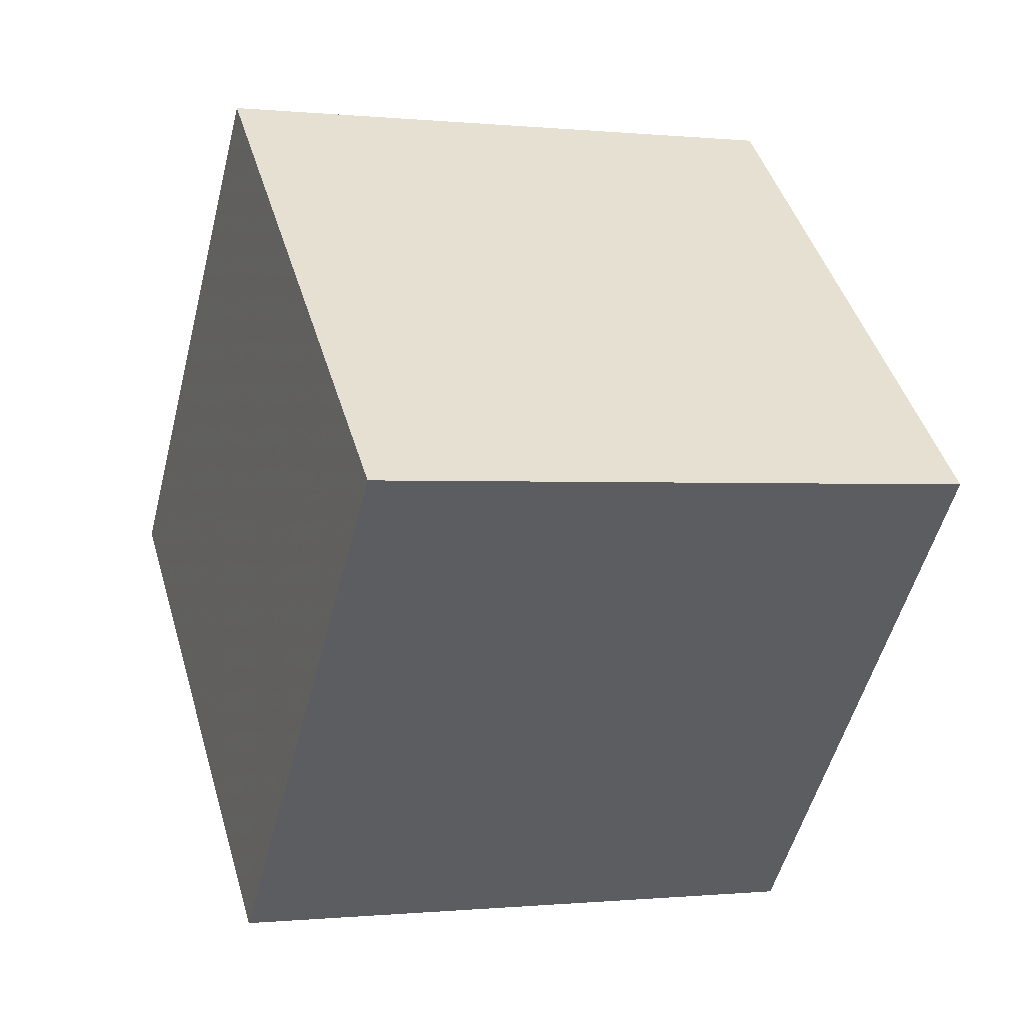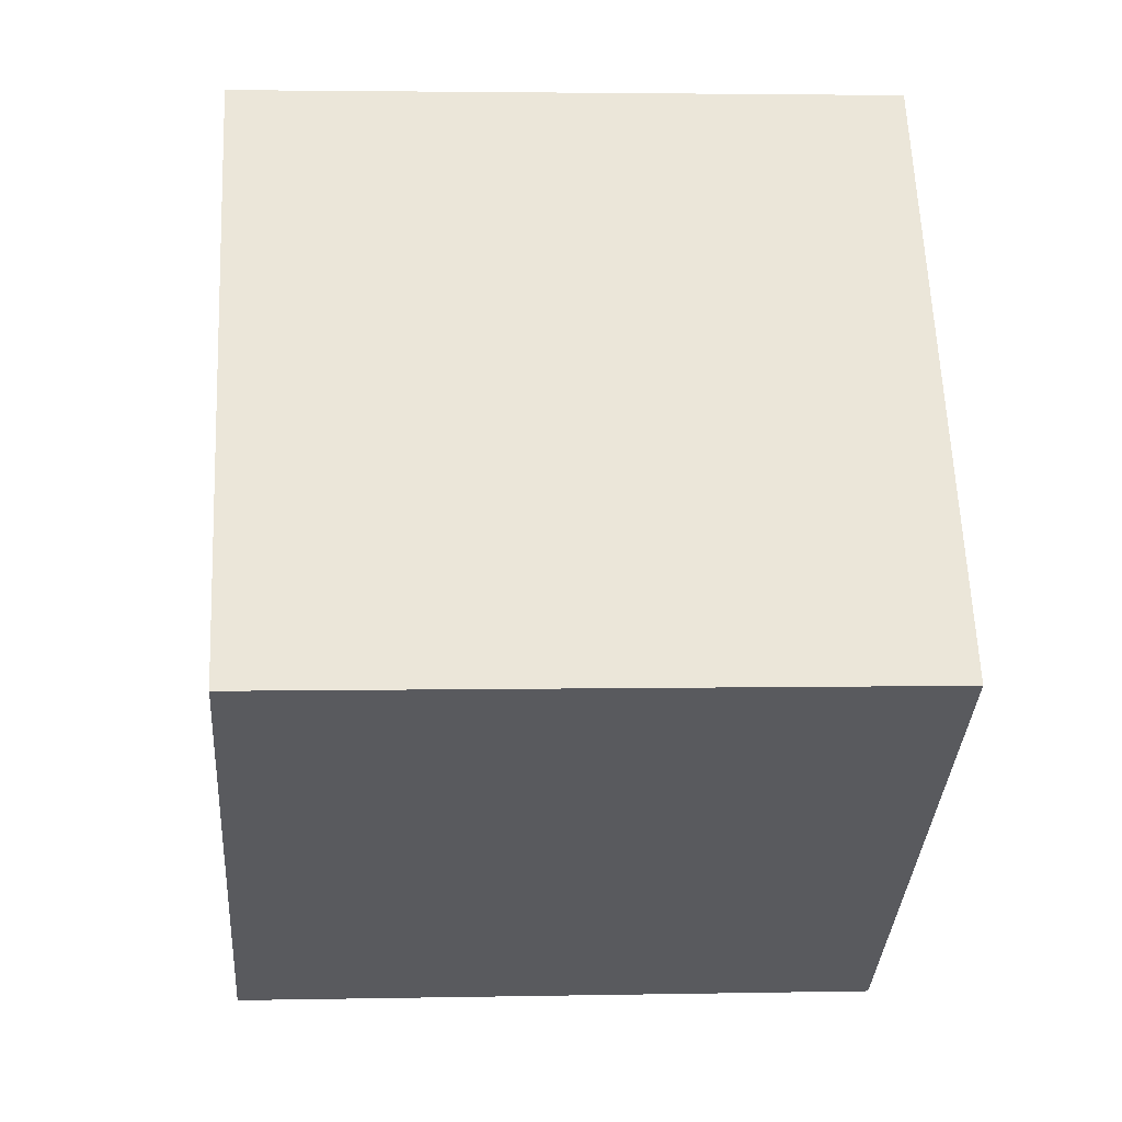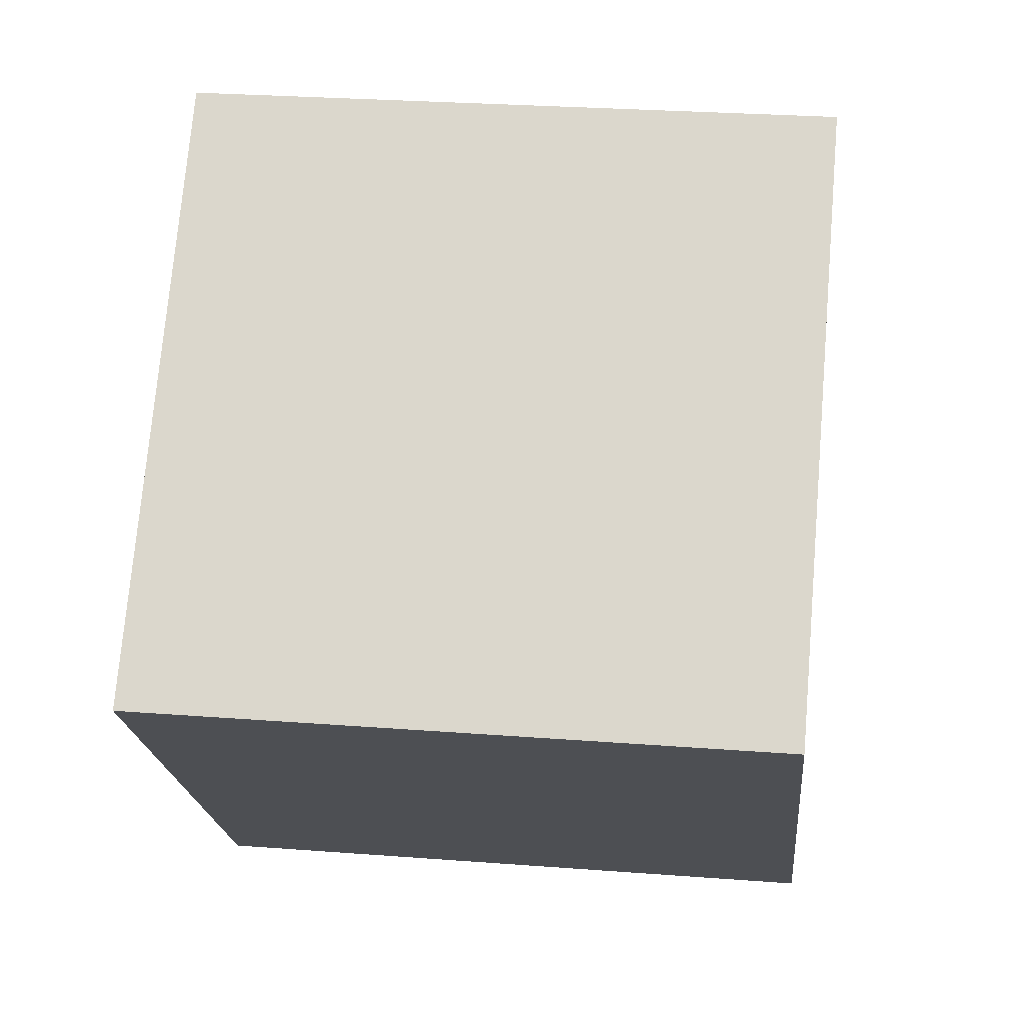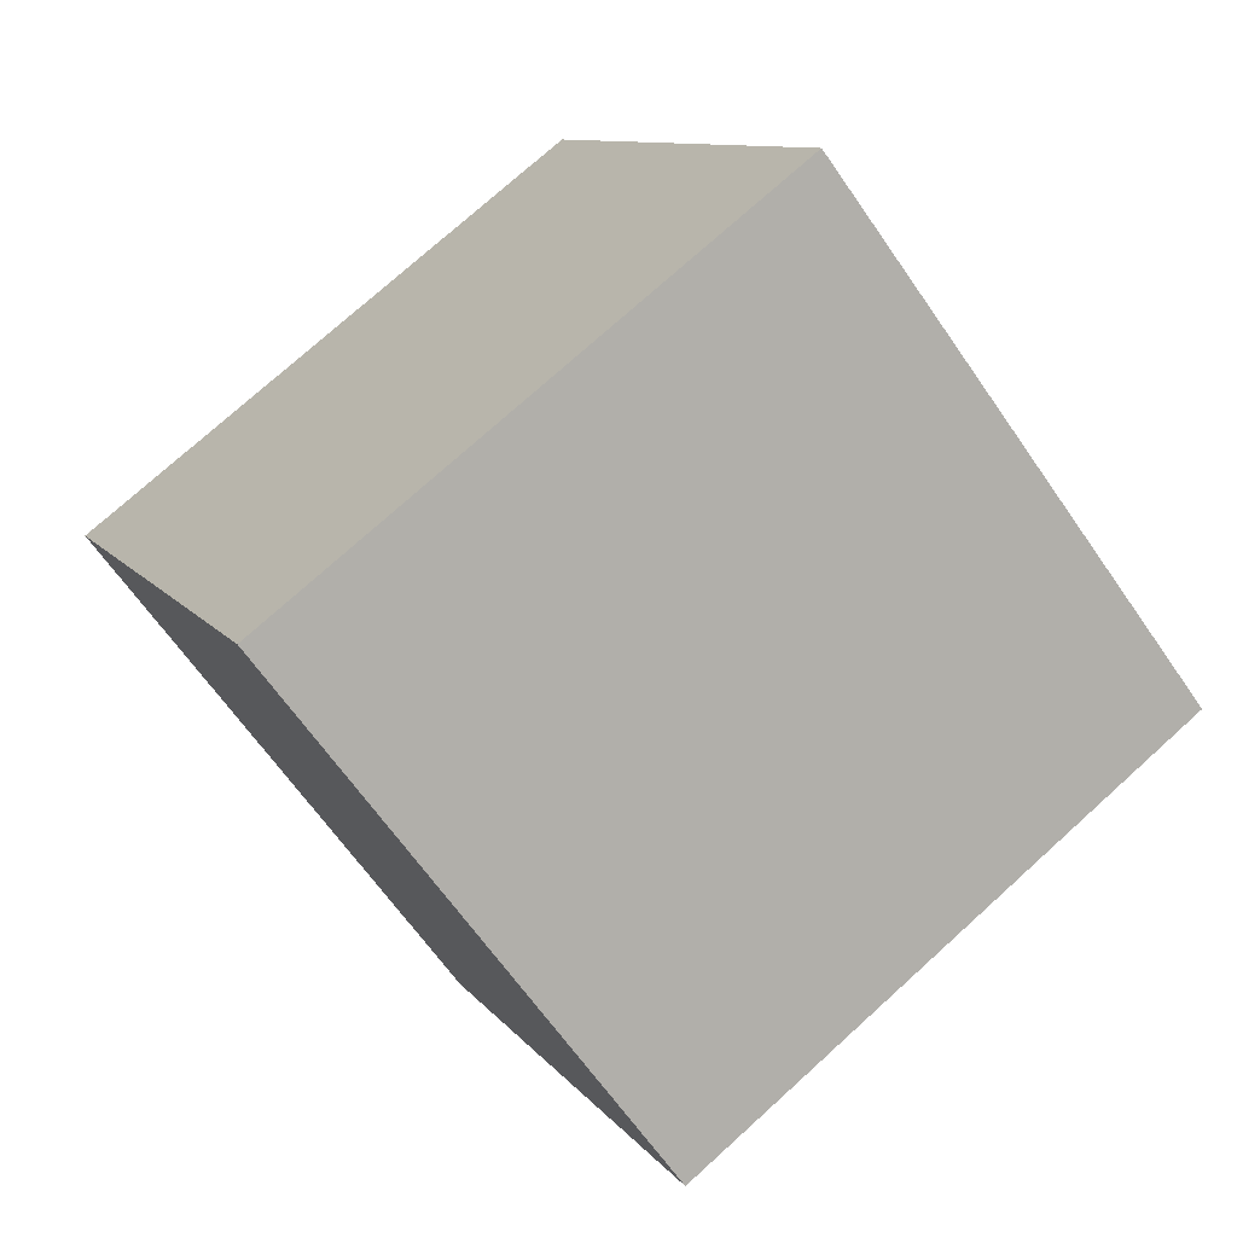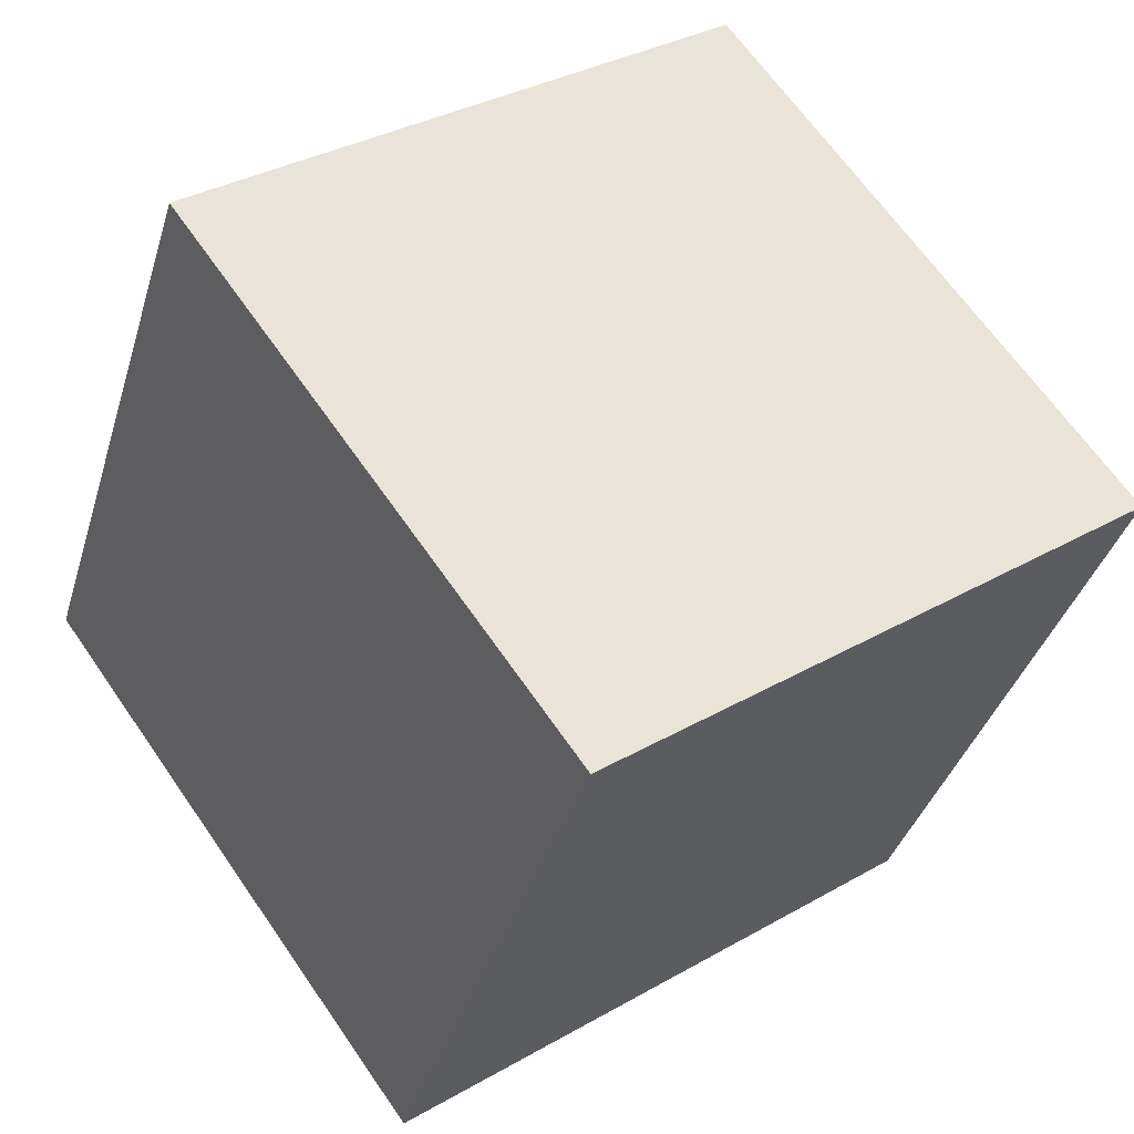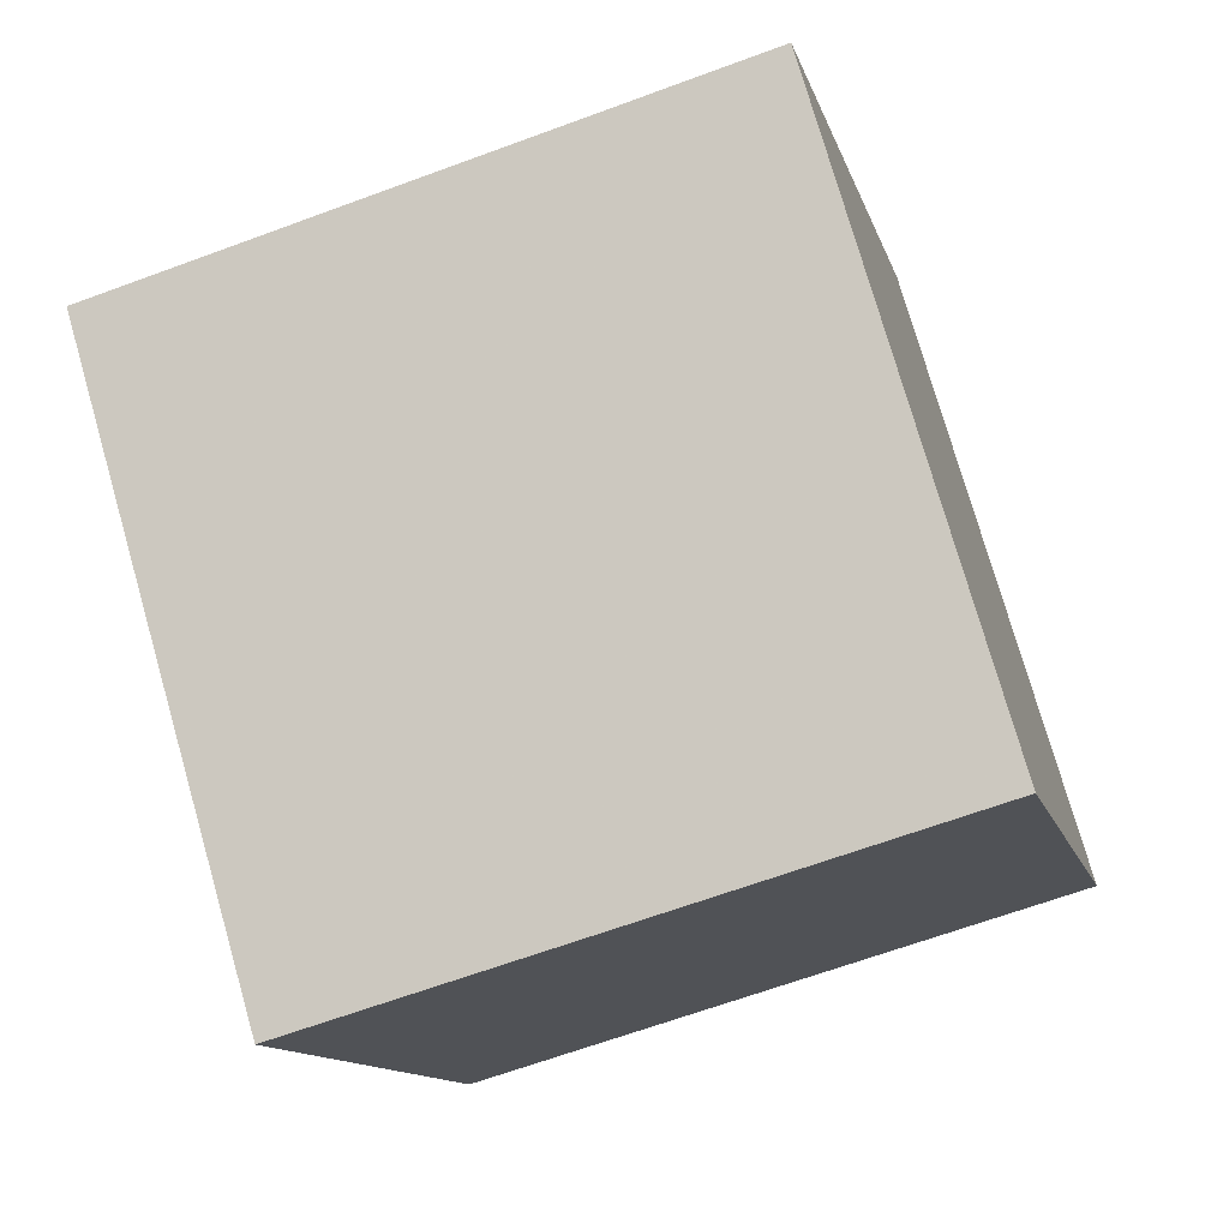
<metadata>
{"format":"obj","ext":"obj","renderer":"f3d","projection":"perspective","resolution":1024,"background":"white","views":[{"elev":55.2,"azim":-102.7,"up":"+Z"},{"elev":-48.7,"azim":8.9,"up":"+Y"},{"elev":-1.4,"azim":-162.6,"up":"+Y"},{"elev":-78.7,"azim":128.7,"up":"+Z"},{"elev":60.5,"azim":-113.0,"up":"+Y"},{"elev":-8.0,"azim":114.1,"up":"+Y"}]}
</metadata>
<code>
v 9.706 -2.687 -8.34
v -0.07847 -3.253 -6.357
v 9.758 6.858 -5.361
v -0.02659 6.292 -3.377
v 11.77 -5.613 0.9969
v 1.984 -6.179 2.98
v 11.82 3.932 3.977
v 2.035 3.366 5.96
f 2 4 1
f 5 2 1
f 1 4 3
f 3 5 1
f 2 8 4
f 6 2 5
f 6 8 2
f 4 8 3
f 7 5 3
f 3 8 7
f 7 6 5
f 8 6 7

</code>
